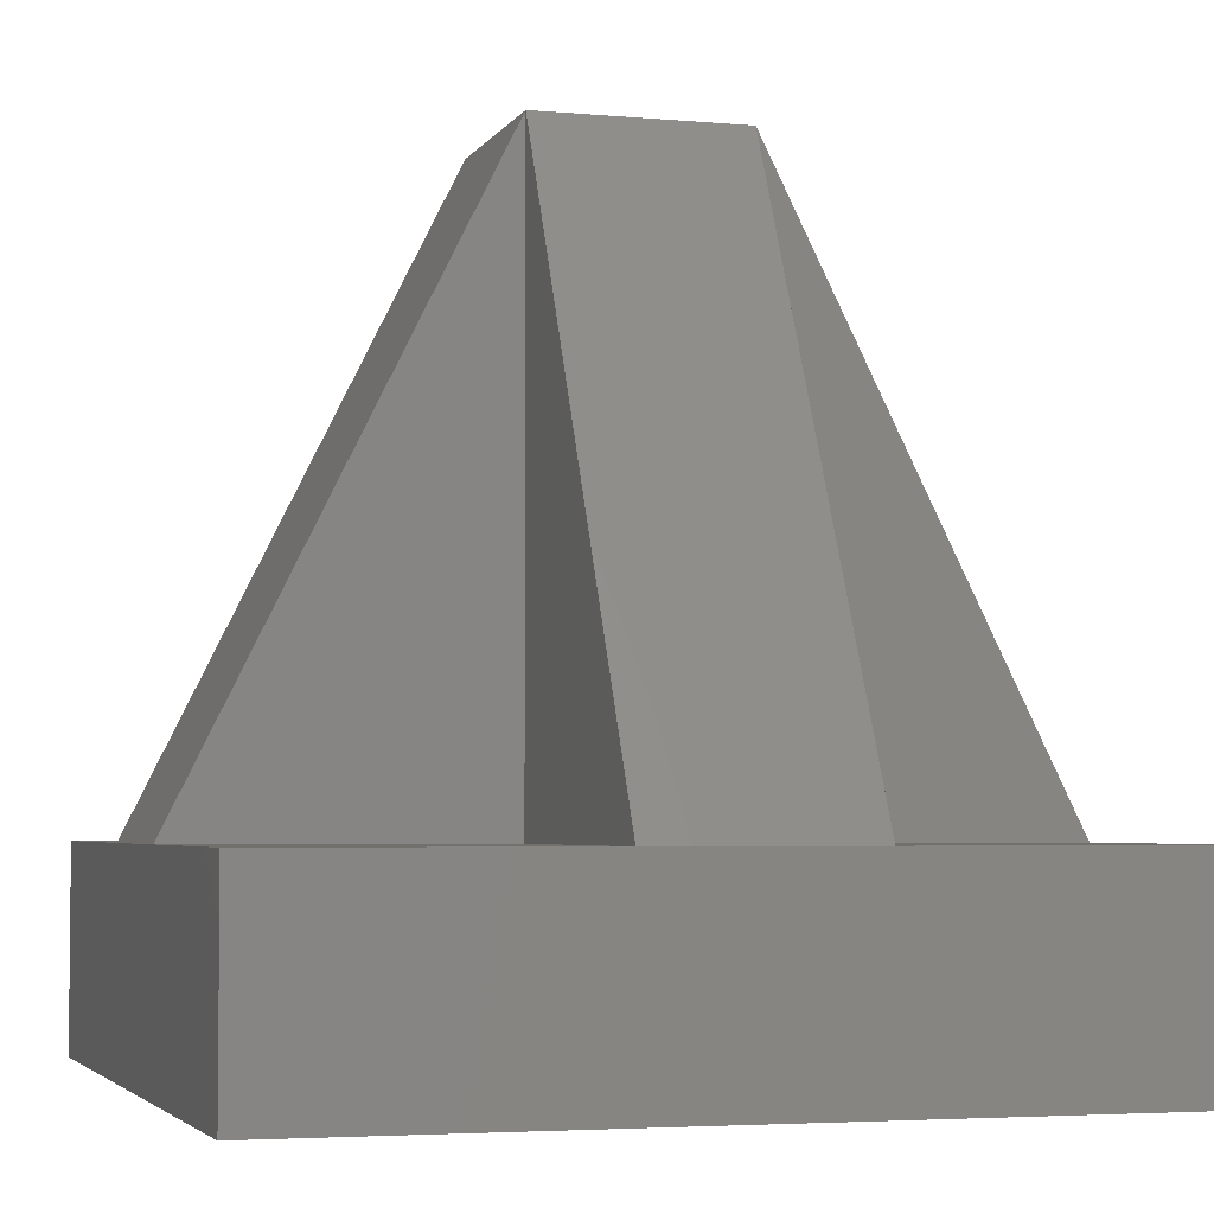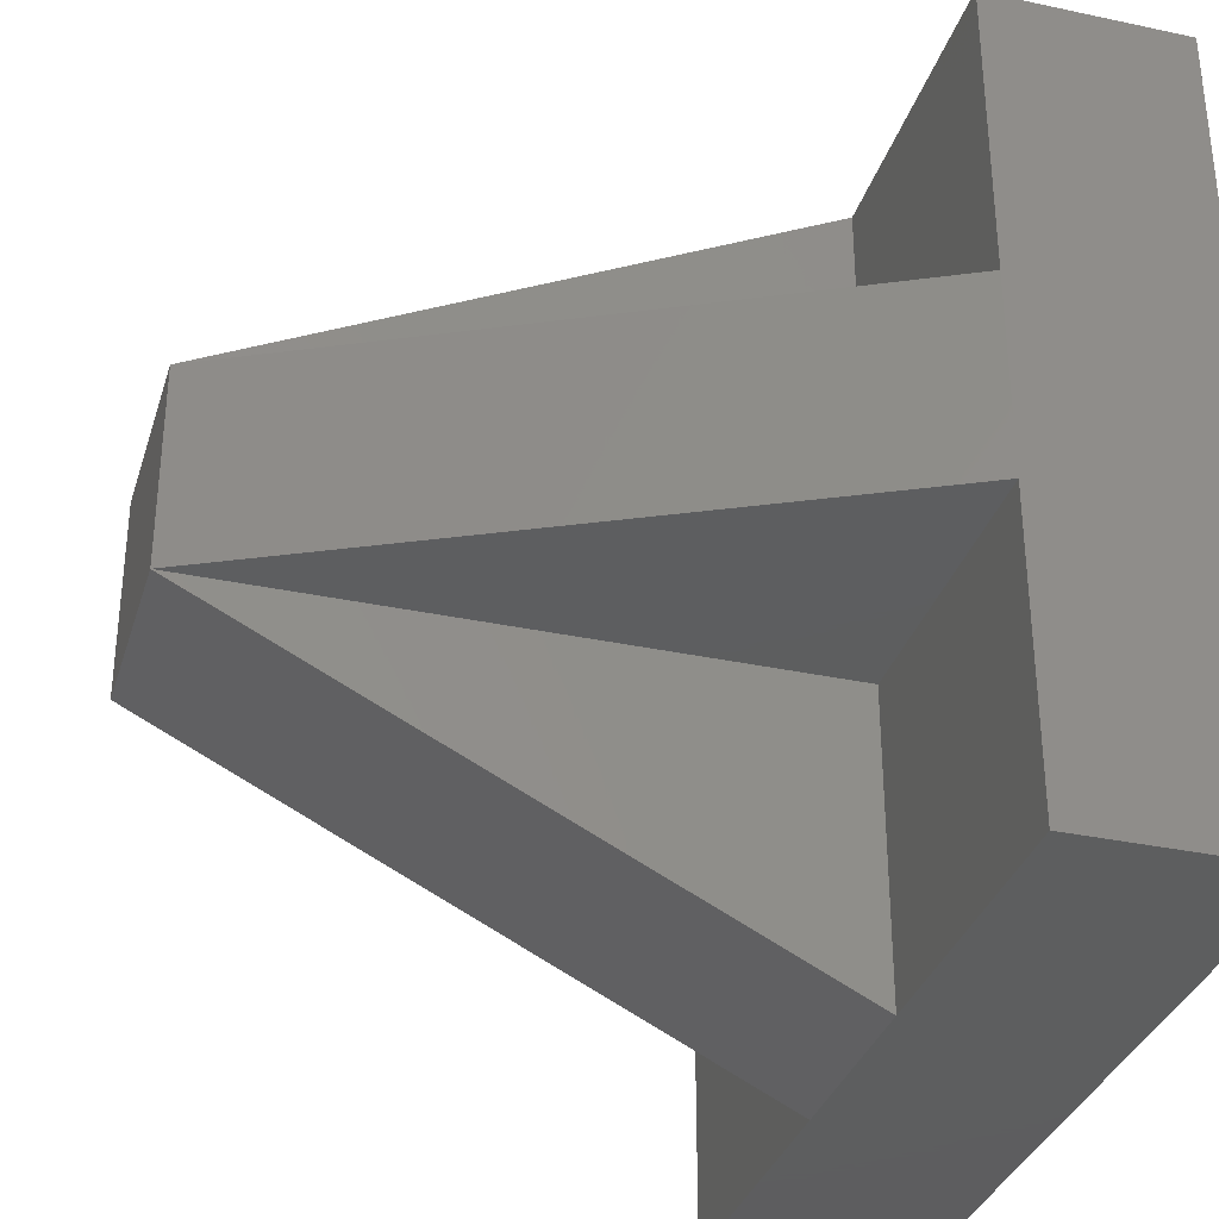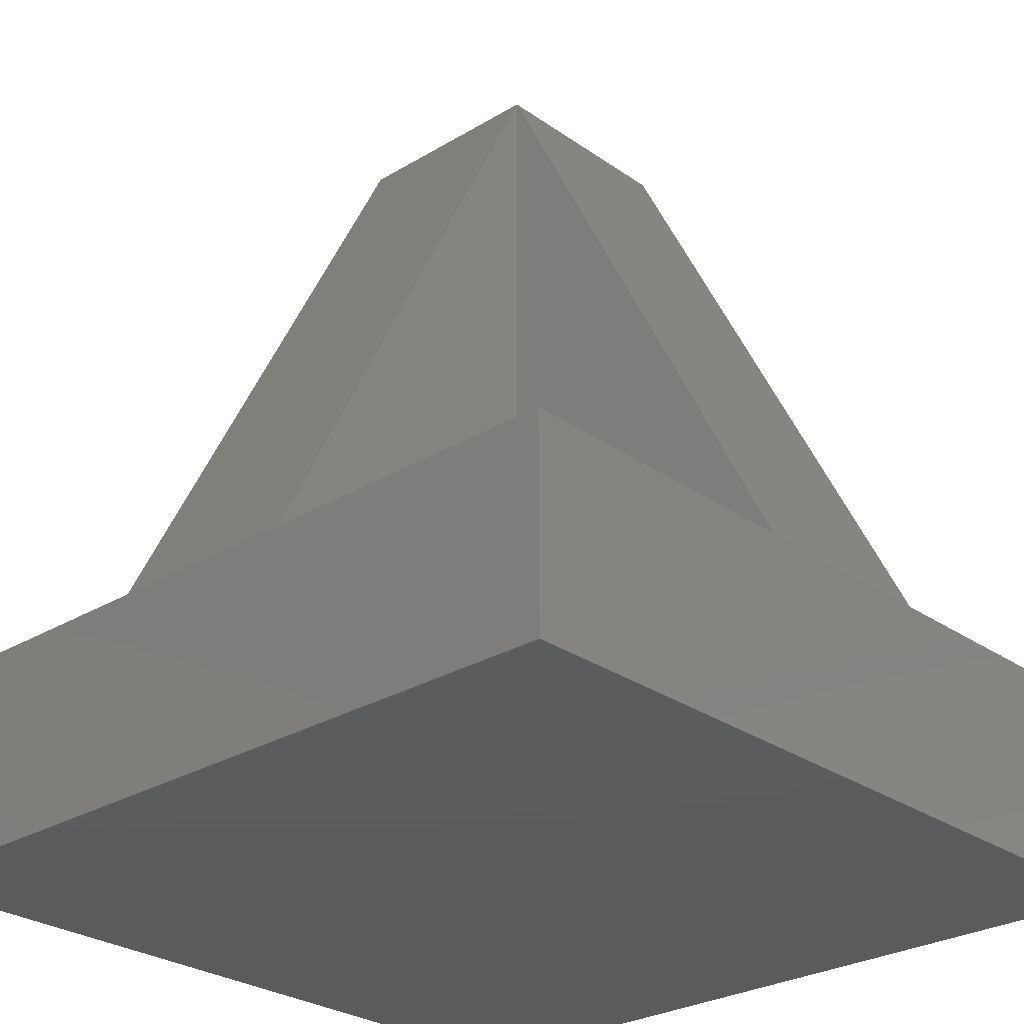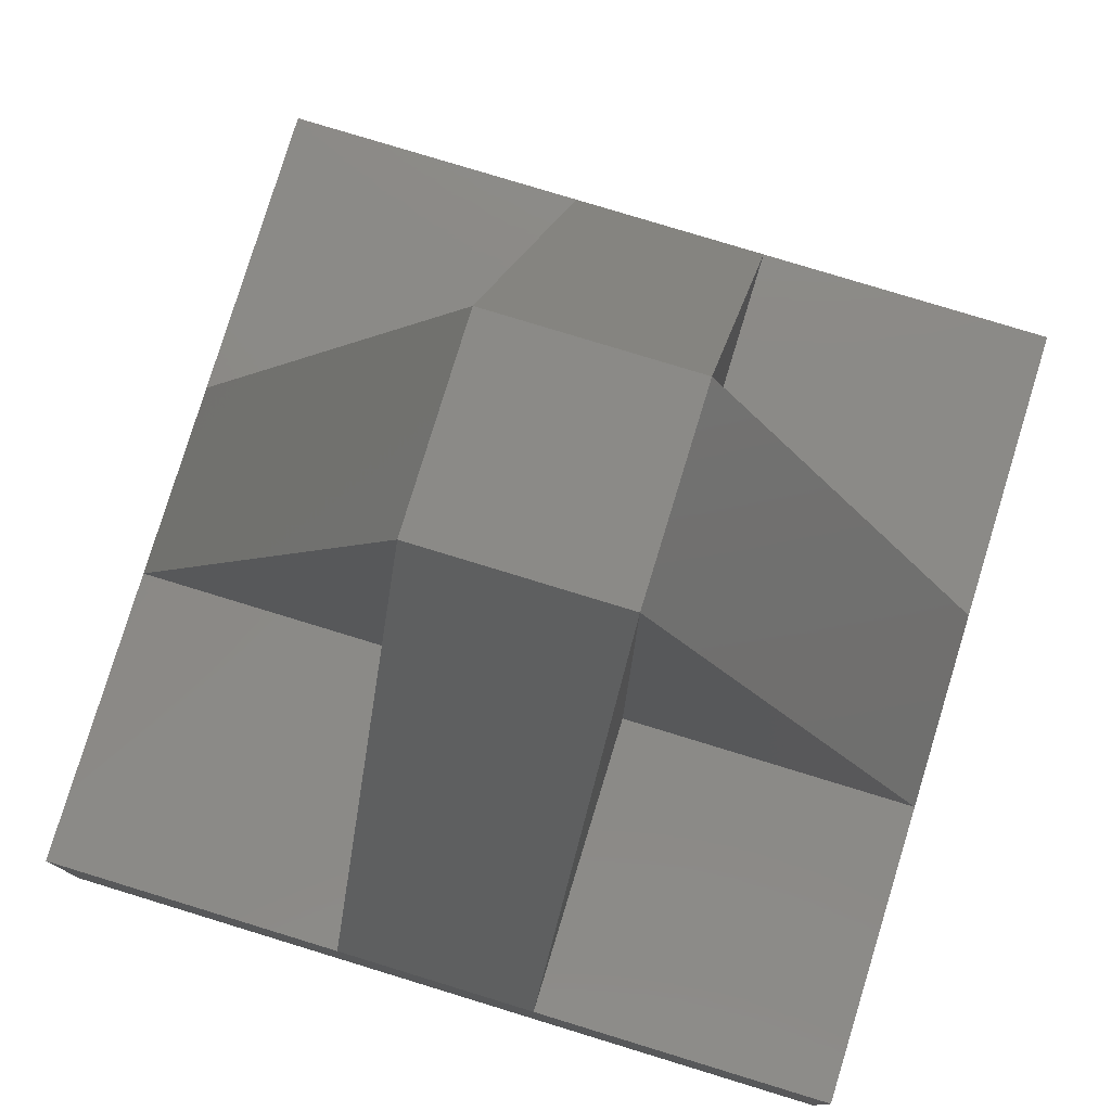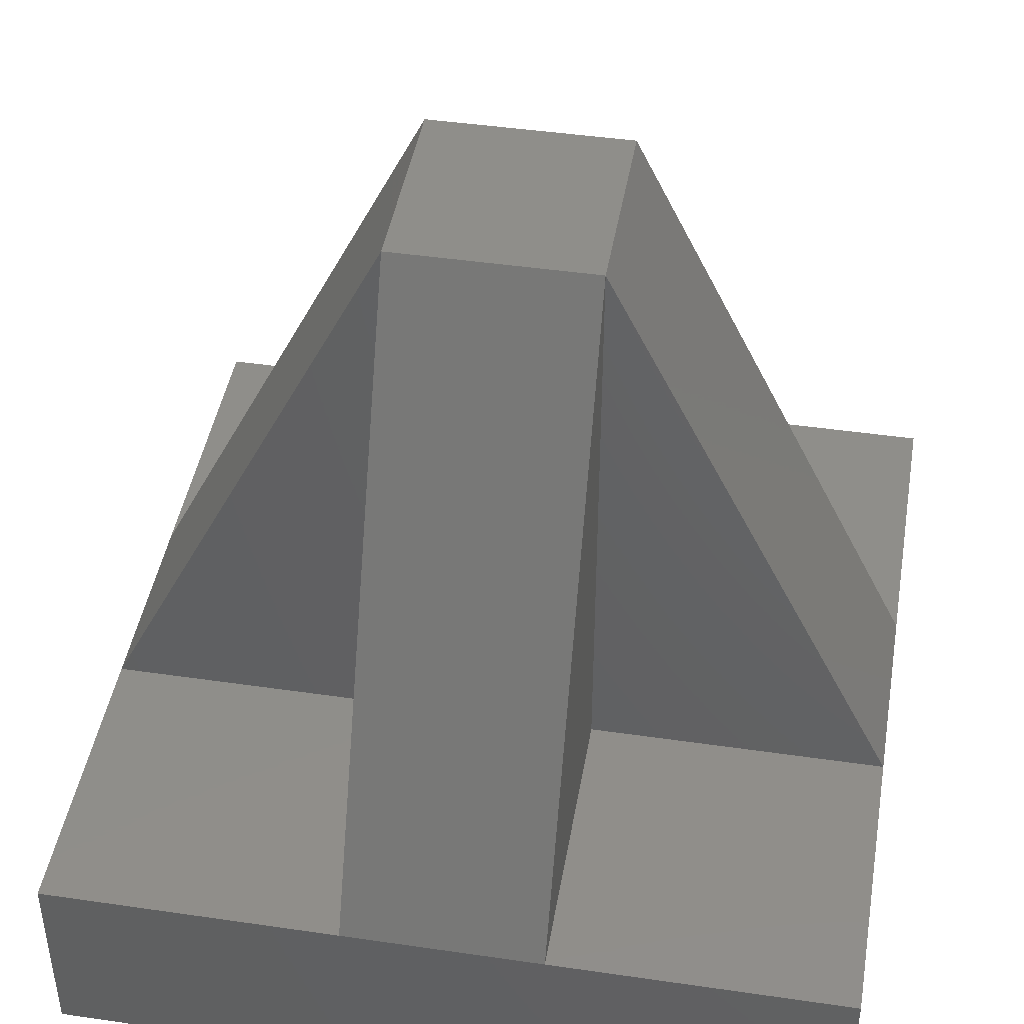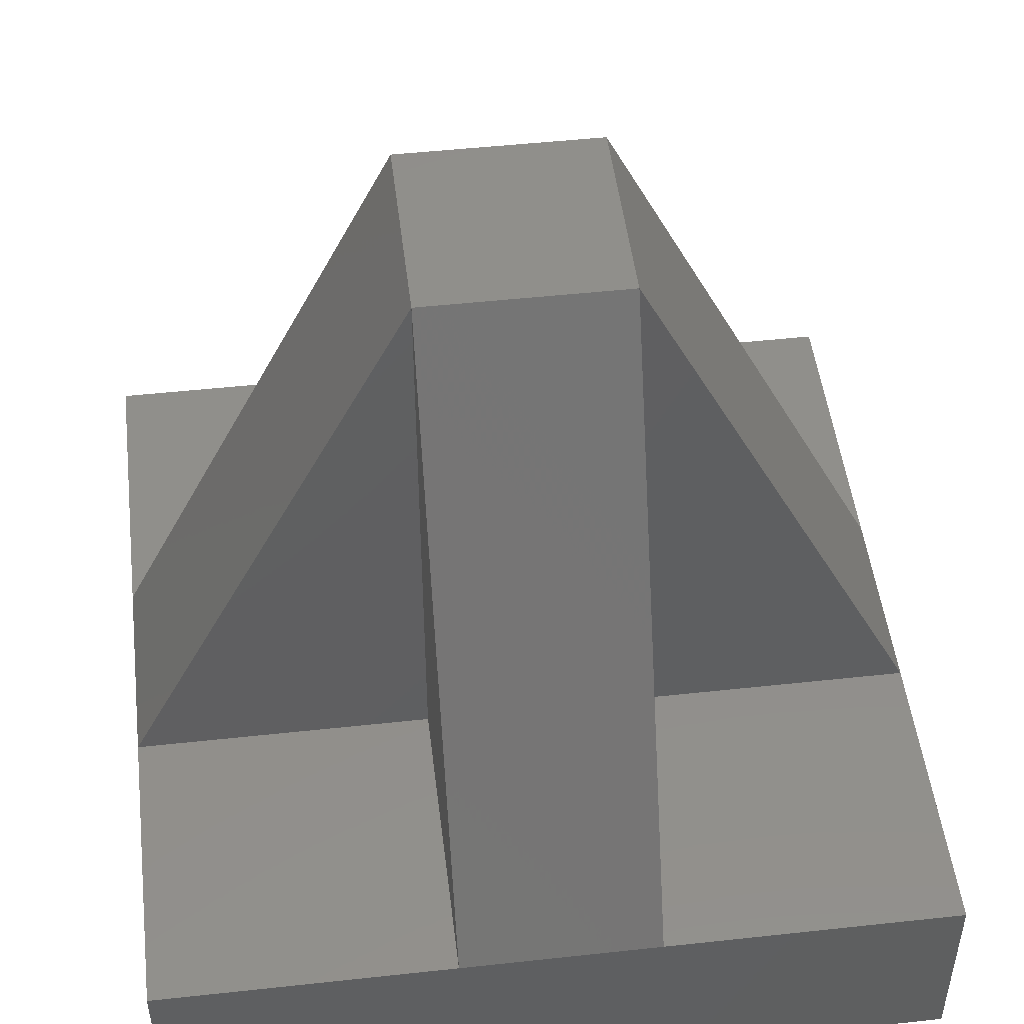
<metadata>
{"format":"stl","ext":"stl","renderer":"f3d","projection":"perspective","resolution":1024,"background":"white","views":[{"elev":-3.9,"azim":73.1,"up":"+Z"},{"elev":-33.5,"azim":73.7,"up":"+Y"},{"elev":-27.4,"azim":-137.1,"up":"+Z"},{"elev":78.8,"azim":17.0,"up":"+Z"},{"elev":44.2,"azim":9.7,"up":"+Z"},{"elev":49.2,"azim":173.1,"up":"+Z"}]}
</metadata>
<code>
# stl→obj: 24 verts, 44 faces
v 15 15 40
v 15 15 10
v 15 0 10
v 15 40 10
v 15 25 10
v 15 25 40
v 25 15 40
v 25 25 40
v 25 25 10
v 25 40 10
v 25 15 10
v 25 0 10
v 40 40 10
v 40 25 10
v 40 0 10
v 0 40 10
v 0 25 10
v 40 15 10
v 0 15 10
v 0 0 10
v 0 40 0
v 0 0 0
v 40 40 0
v 40 0 0
f 1 2 3
f 4 5 6
f 6 7 8
f 1 7 6
f 8 9 10
f 11 7 12
f 13 14 15
f 13 10 14
f 13 4 10
f 16 4 13
f 16 5 4
f 5 16 17
f 18 15 14
f 11 15 18
f 15 11 12
f 14 10 9
f 19 3 2
f 3 19 20
f 3 7 1
f 7 3 12
f 10 6 8
f 6 10 4
f 6 5 17
f 14 9 8
f 2 1 19
f 7 11 18
f 19 6 17
f 6 19 1
f 7 14 8
f 14 7 18
f 21 17 16
f 21 19 17
f 22 19 21
f 19 22 20
f 15 23 13
f 23 15 24
f 23 16 13
f 16 23 21
f 22 23 24
f 23 22 21
f 22 3 20
f 3 22 12
f 24 12 22
f 12 24 15

</code>
